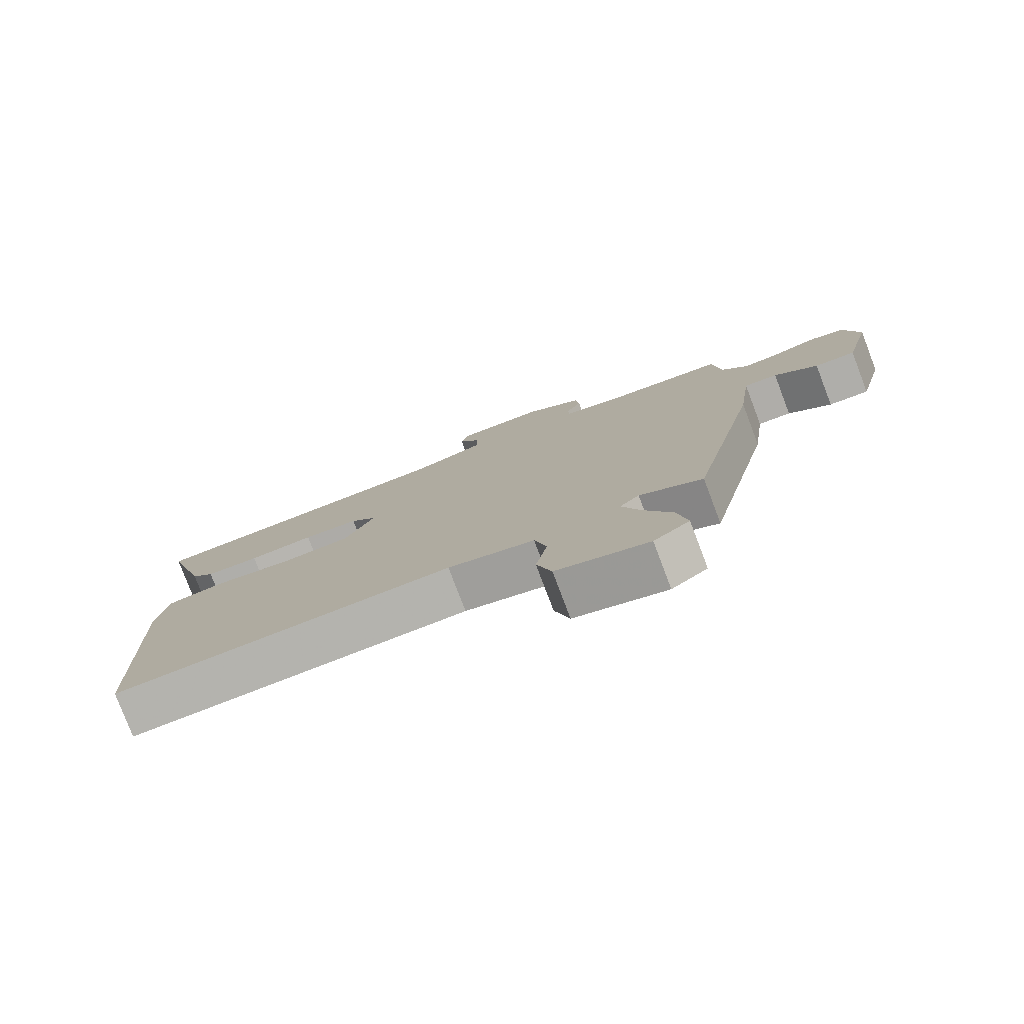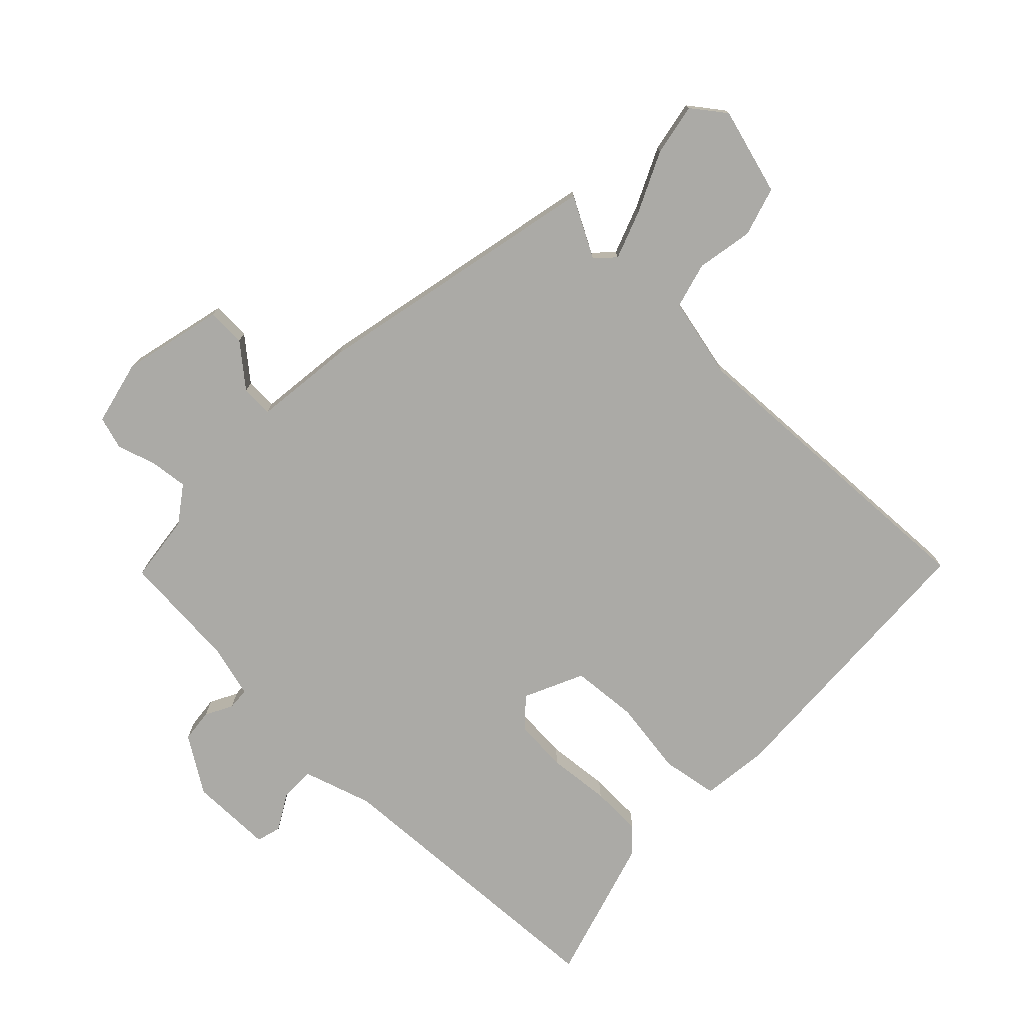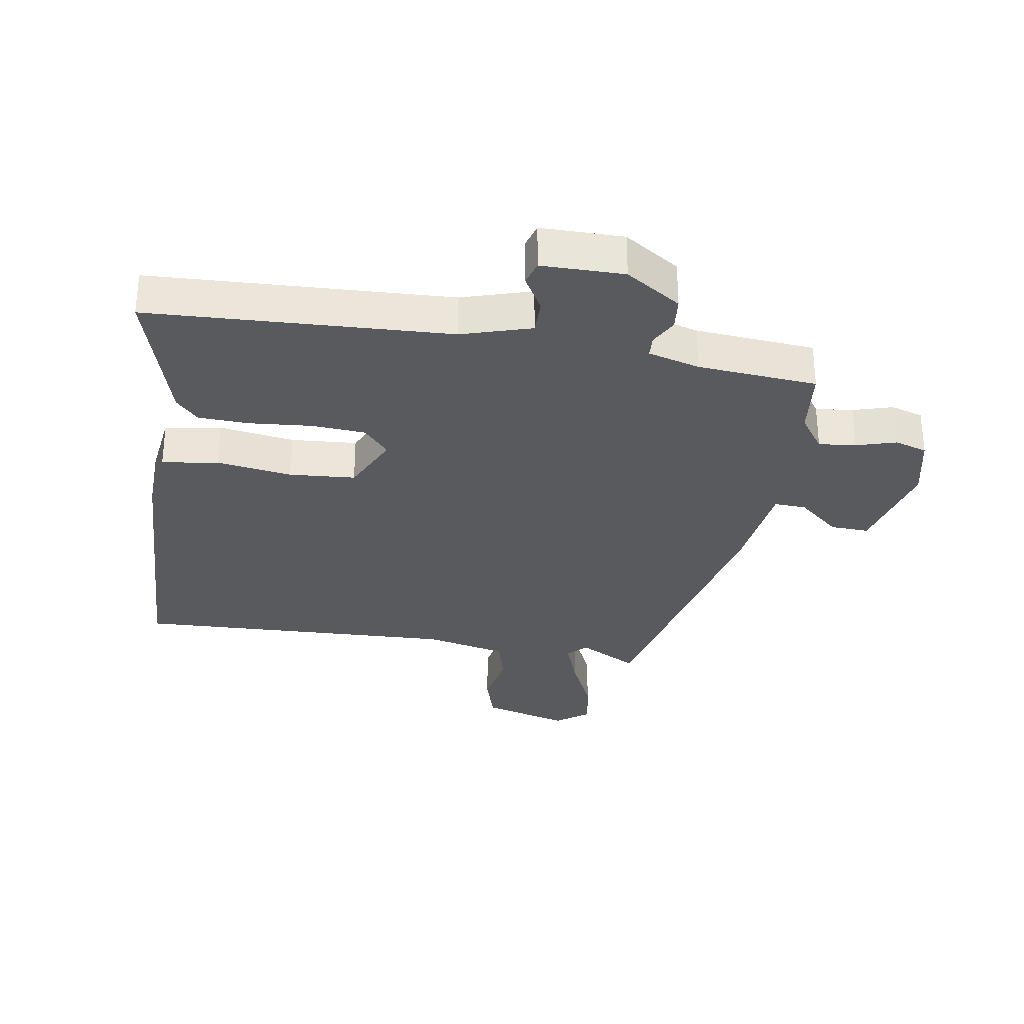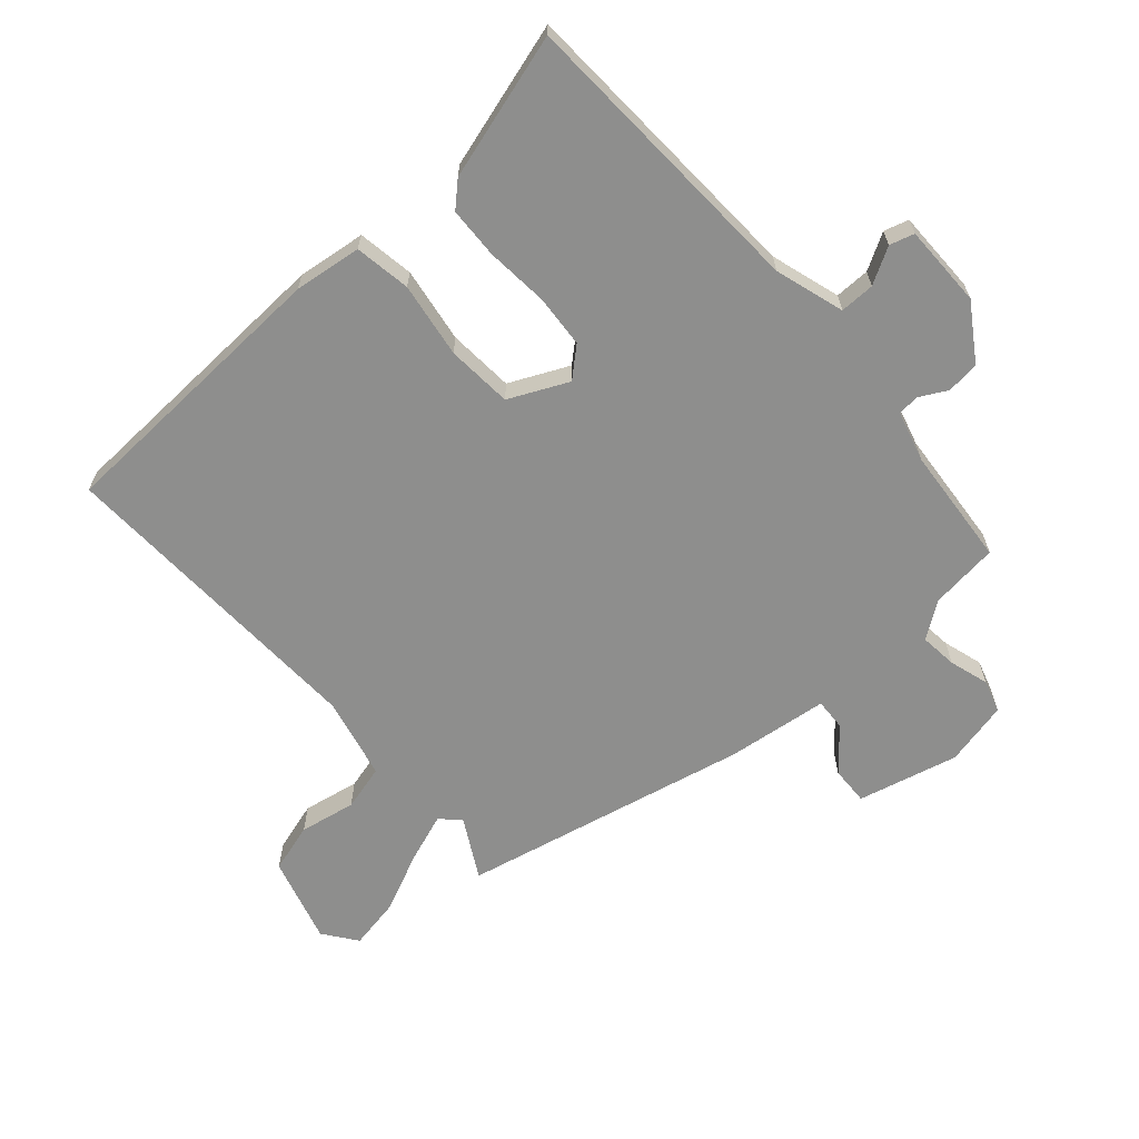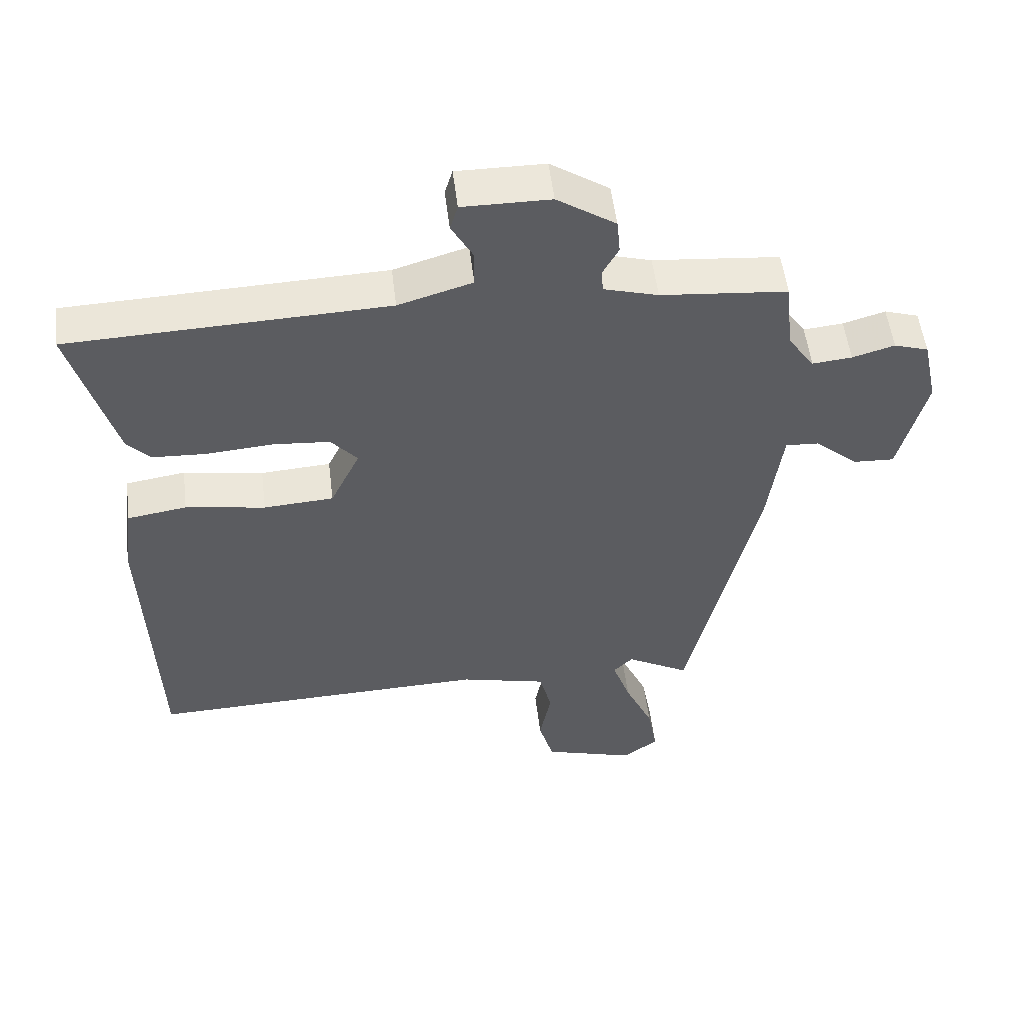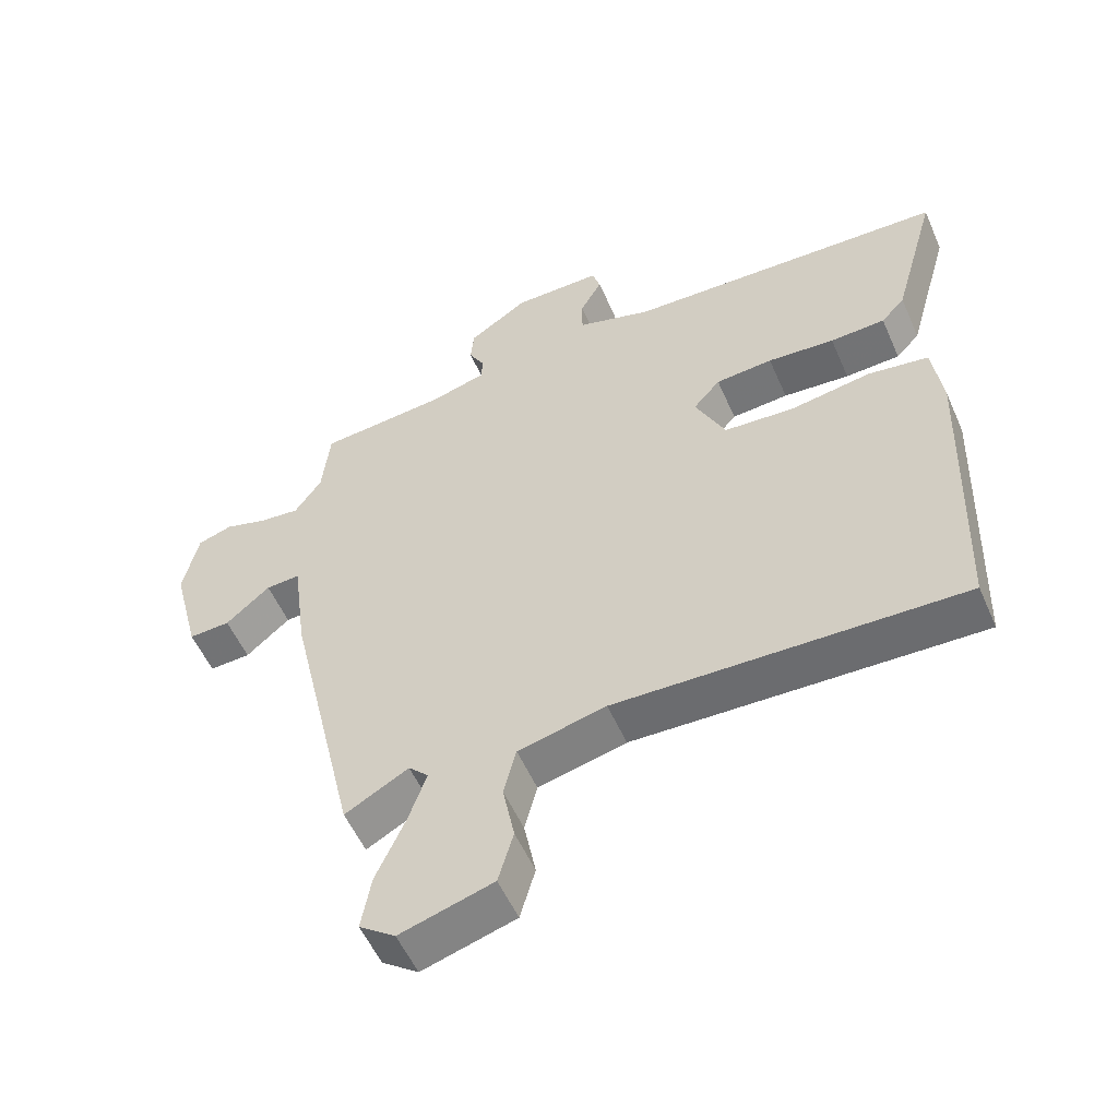
<metadata>
{"format":"obj","ext":"obj","renderer":"f3d","projection":"perspective","resolution":1024,"background":"white","views":[{"elev":-79.0,"azim":20.8,"up":"+Z"},{"elev":-75.8,"azim":136.8,"up":"+Y"},{"elev":-30.9,"azim":-8.8,"up":"+Y"},{"elev":-64.9,"azim":-48.1,"up":"+Y"},{"elev":53.1,"azim":-6.9,"up":"+Z"},{"elev":-54.6,"azim":-156.5,"up":"+Z"}]}
</metadata>
<code>
v -0.526 0.07 -0.498
v -0.542 0.07 -0.027
v -0.527 0.07 0.084
v -0.435 0.07 0.098
v -0.312 0.07 0.078
v -0.204 0.07 0.085
v -0.158 0.07 0.181
v -0.199 0.07 0.228
v -0.286 0.07 0.235
v -0.388 0.07 0.227
v -0.472 0.07 0.231
v -0.508 0.07 0.27
v -0.575 0.07 0.508
v -0.085 0.07 0.526
v 0.029 0.07 0.56
v 0.029 0.07 0.617
v -0.004 0.07 0.676
v 0.008 0.07 0.716
v 0.143 0.07 0.715
v 0.233 0.07 0.655
v 0.238 0.07 0.601
v 0.214 0.07 0.557
v 0.216 0.07 0.521
v 0.3 0.07 0.497
v 0.495 0.07 0.479
v 0.507 0.07 0.367
v 0.548 0.07 0.308
v 0.609 0.07 0.314
v 0.674 0.07 0.333
v 0.727 0.07 0.316
v 0.75 0.07 0.21
v 0.708 0.07 0.046
v 0.645 0.07 0.049
v 0.578 0.07 0.107
v 0.526 0.07 0.11
v 0.504 0.07 -0.055
v 0.396 0.07 -0.525
v 0.299 0.07 -0.471
v 0.269 0.07 -0.501
v 0.297 0.07 -0.581
v 0.341 0.07 -0.679
v 0.356 0.07 -0.764
v 0.301 0.07 -0.804
v 0.159 0.07 -0.762
v 0.136 0.07 -0.681
v 0.154 0.07 -0.589
v 0.135 0.07 -0.514
v 0.001 0.07 -0.482
v -0.526 0 -0.498
v -0.542 0 -0.027
v -0.527 0 0.084
v -0.435 0 0.098
v -0.312 0 0.078
v -0.204 0 0.085
v -0.158 0 0.181
v -0.199 0 0.228
v -0.286 0 0.235
v -0.388 0 0.227
v -0.472 0 0.231
v -0.508 0 0.27
v -0.575 0 0.508
v -0.085 0 0.526
v 0.029 0 0.56
v 0.029 0 0.617
v -0.004 0 0.676
v 0.008 0 0.716
v 0.143 0 0.715
v 0.233 0 0.655
v 0.238 0 0.601
v 0.214 0 0.557
v 0.216 0 0.521
v 0.3 0 0.497
v 0.495 0 0.479
v 0.507 0 0.367
v 0.548 0 0.308
v 0.609 0 0.314
v 0.674 0 0.333
v 0.727 0 0.316
v 0.75 0 0.21
v 0.708 0 0.046
v 0.645 0 0.049
v 0.578 0 0.107
v 0.526 0 0.11
v 0.504 0 -0.055
v 0.396 0 -0.525
v 0.299 0 -0.471
v 0.269 0 -0.501
v 0.297 0 -0.581
v 0.341 0 -0.679
v 0.356 0 -0.764
v 0.301 0 -0.804
v 0.159 0 -0.762
v 0.136 0 -0.681
v 0.154 0 -0.589
v 0.135 0 -0.514
v 0.001 0 -0.482
f 44 45 46
f 43 44 46
f 42 43 46
f 41 42 46
f 40 41 46
f 39 40 46 47
f 38 39 47 48
f 35 36 37 38
f 32 33 34
f 31 32 34
f 30 31 34
f 29 30 34
f 28 29 34
f 27 28 34 35
f 38 48 1
f 35 38 1
f 27 35 1
f 26 27 1
f 20 21 22
f 19 20 22
f 18 19 22
f 17 18 22
f 16 17 22
f 15 16 22 23
f 14 15 23 24
f 24 25 26
f 14 24 26
f 13 14 26
f 12 13 26
f 11 12 26
f 10 11 26
f 9 10 26
f 3 4 5
f 2 3 5
f 1 2 5
f 1 5 6
f 26 1 6
f 8 9 26
f 7 8 26
f 6 7 26
f 94 93 92
f 94 92 91
f 94 91 90
f 94 90 89
f 94 89 88
f 95 94 88 87
f 96 95 87 86
f 86 85 84 83
f 82 81 80
f 82 80 79
f 82 79 78
f 82 78 77
f 82 77 76
f 83 82 76 75
f 49 96 86
f 49 86 83
f 49 83 75
f 49 75 74
f 70 69 68
f 70 68 67
f 70 67 66
f 70 66 65
f 70 65 64
f 71 70 64 63
f 72 71 63 62
f 74 73 72
f 74 72 62
f 74 62 61
f 74 61 60
f 74 60 59
f 74 59 58
f 74 58 57
f 53 52 51
f 53 51 50
f 53 50 49
f 54 53 49
f 54 49 74
f 74 57 56
f 74 56 55
f 74 55 54
f 1 49 50 2
f 2 50 51 3
f 3 51 52 4
f 4 52 53 5
f 5 53 54 6
f 6 54 55 7
f 7 55 56 8
f 8 56 57 9
f 9 57 58 10
f 10 58 59 11
f 11 59 60 12
f 12 60 61 13
f 13 61 62 14
f 14 62 63 15
f 15 63 64 16
f 16 64 65 17
f 17 65 66 18
f 18 66 67 19
f 19 67 68 20
f 20 68 69 21
f 21 69 70 22
f 22 70 71 23
f 23 71 72 24
f 24 72 73 25
f 25 73 74 26
f 26 74 75 27
f 27 75 76 28
f 28 76 77 29
f 29 77 78 30
f 30 78 79 31
f 31 79 80 32
f 32 80 81 33
f 33 81 82 34
f 34 82 83 35
f 35 83 84 36
f 36 84 85 37
f 37 85 86 38
f 38 86 87 39
f 39 87 88 40
f 40 88 89 41
f 41 89 90 42
f 42 90 91 43
f 43 91 92 44
f 44 92 93 45
f 45 93 94 46
f 46 94 95 47
f 47 95 96 48
f 48 96 49 1

</code>
